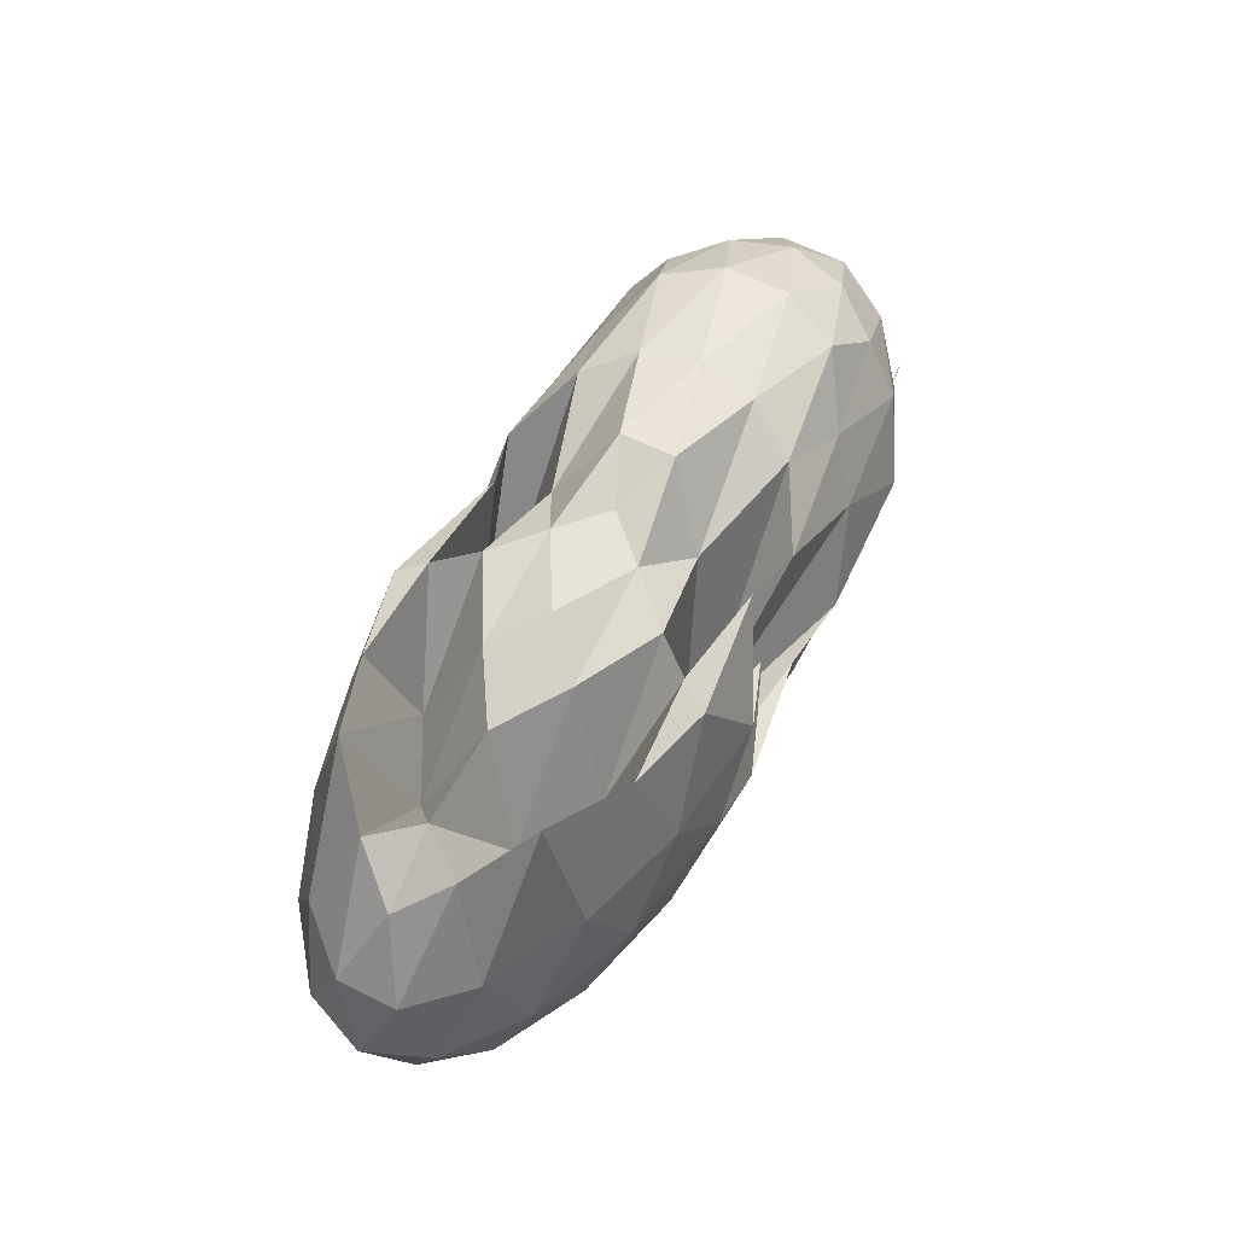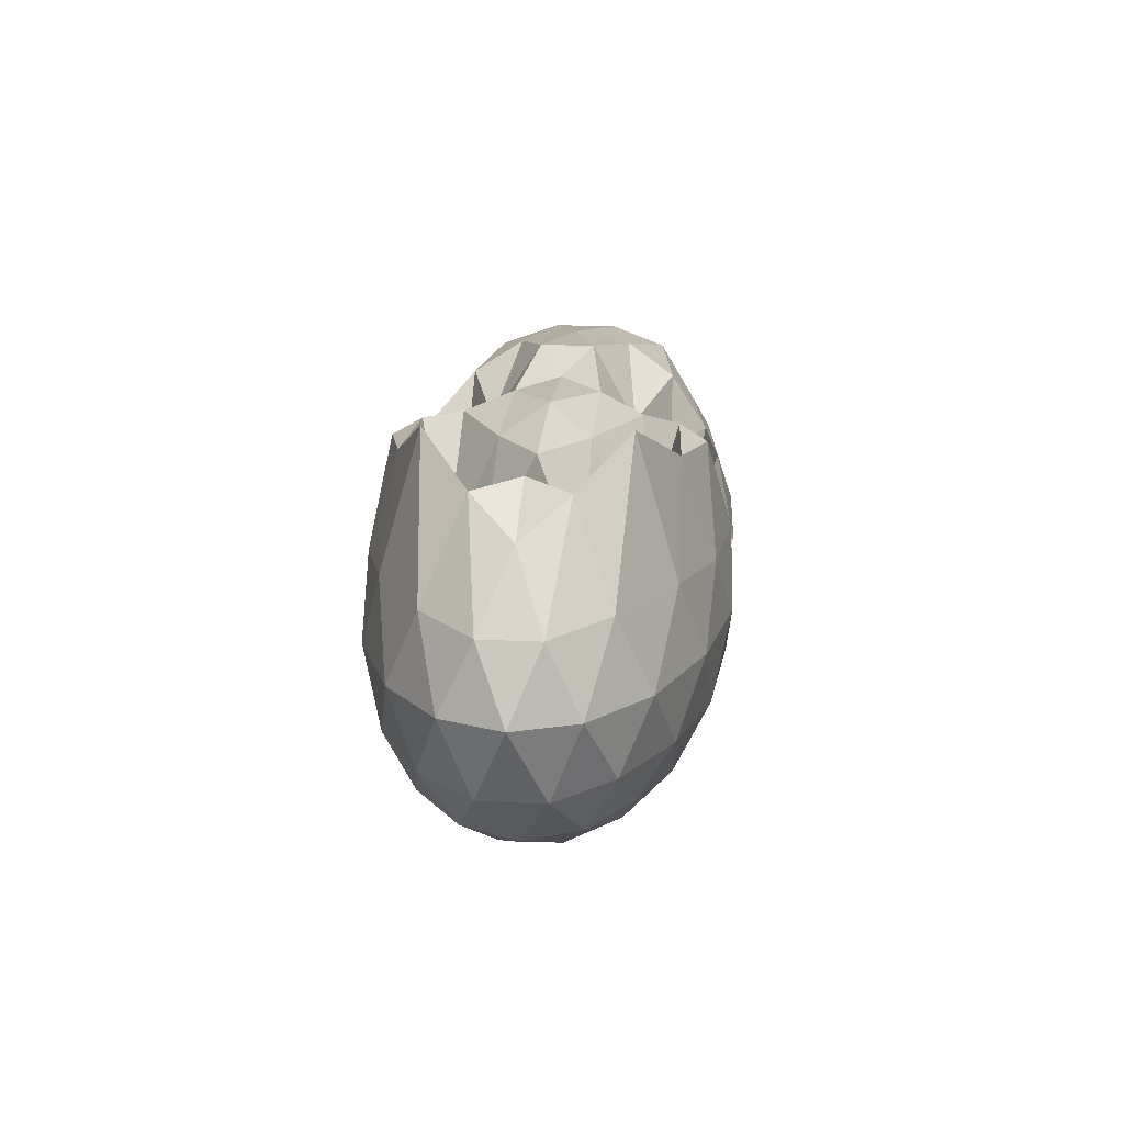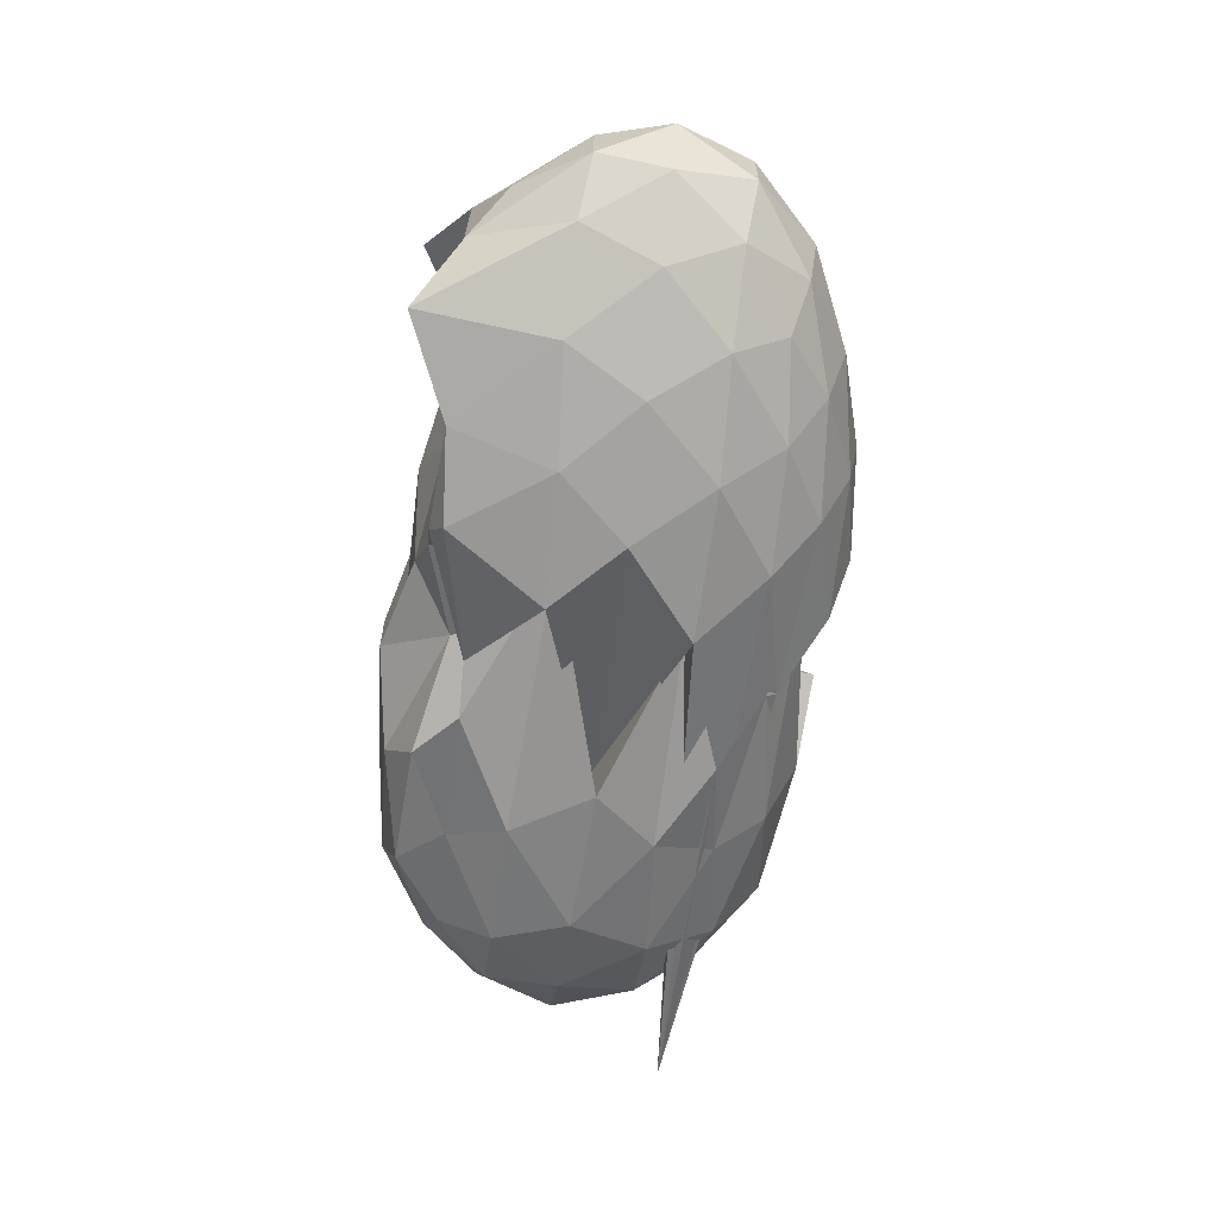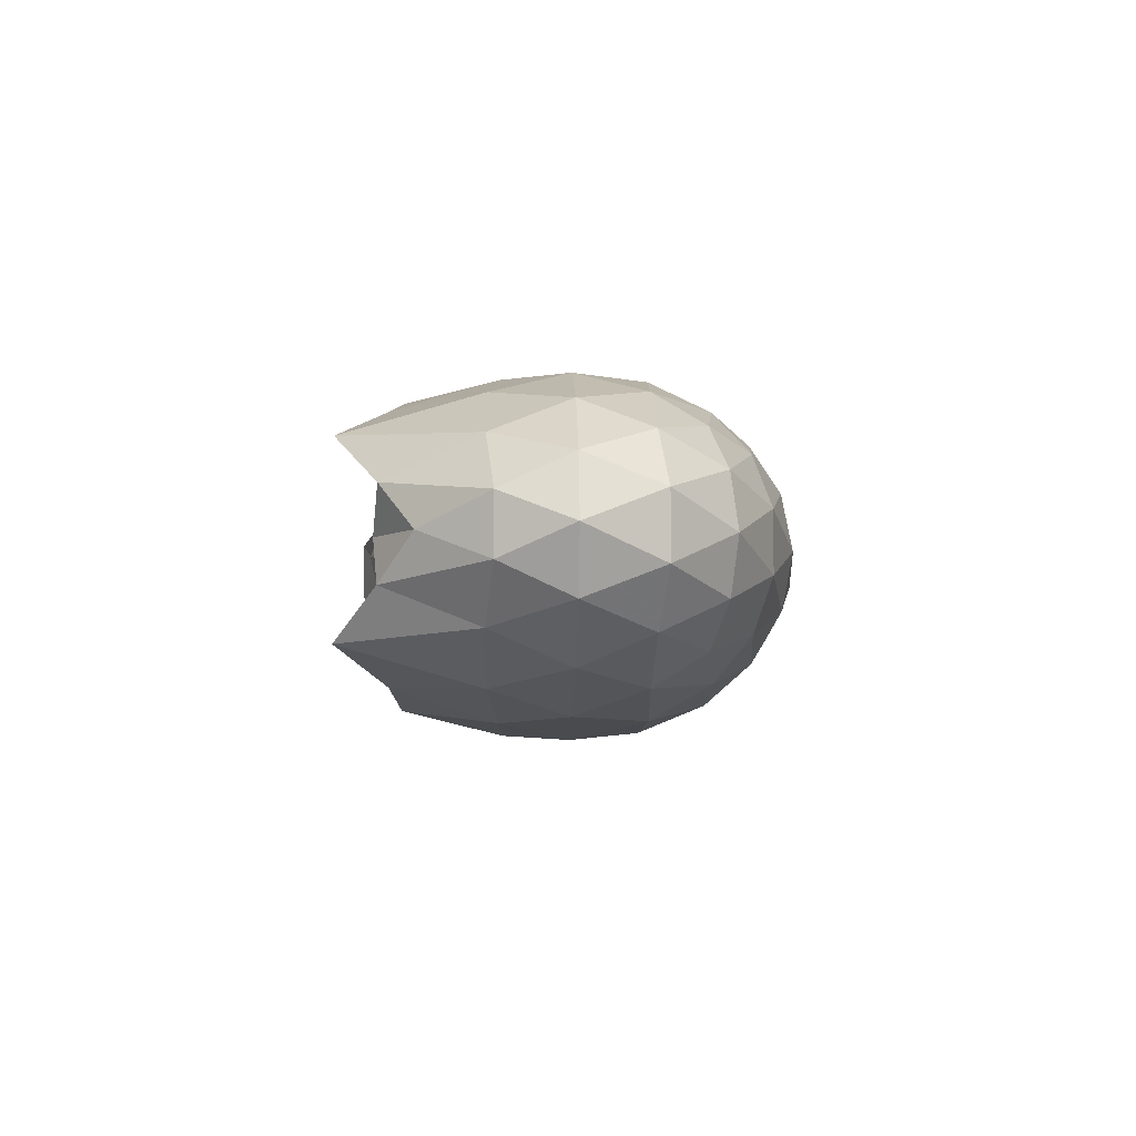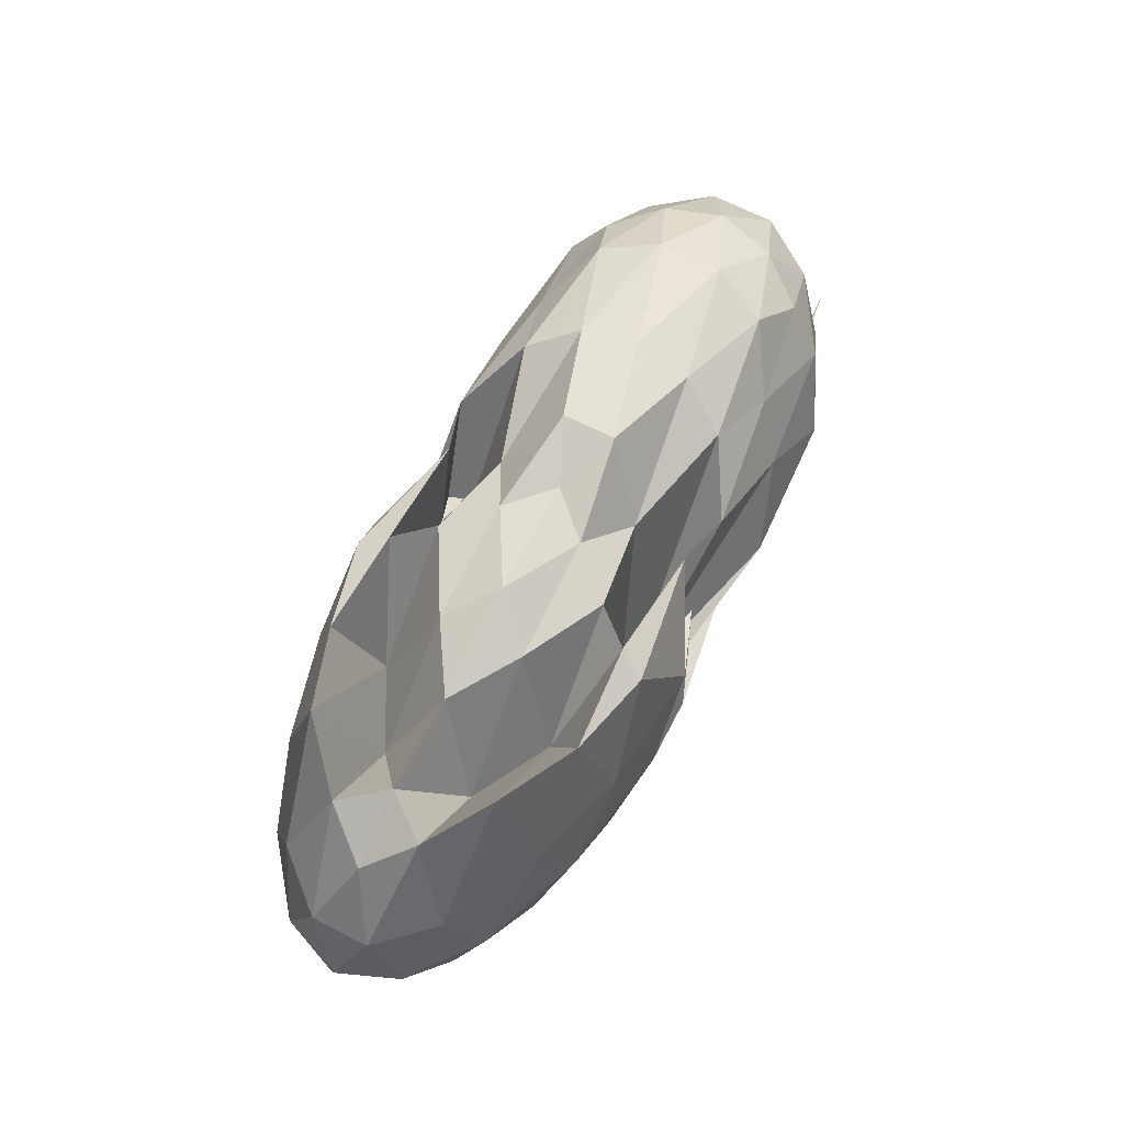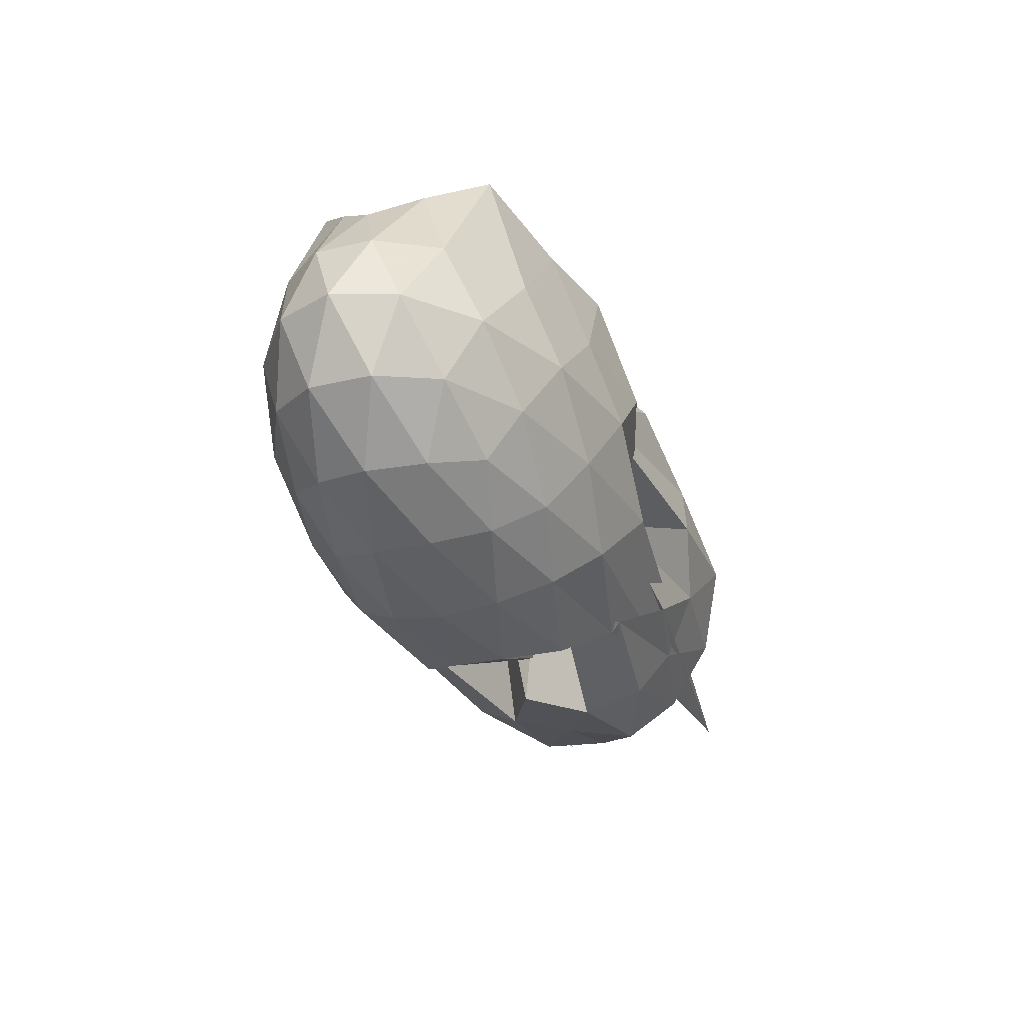
<metadata>
{"format":"obj","ext":"obj","renderer":"f3d","projection":"perspective","resolution":1024,"background":"white","views":[{"elev":60.2,"azim":117.4,"up":"+Z"},{"elev":17.5,"azim":95.5,"up":"+Z"},{"elev":-63.9,"azim":82.3,"up":"+Y"},{"elev":-4.6,"azim":88.3,"up":"+Y"},{"elev":67.6,"azim":117.2,"up":"+Z"},{"elev":-26.2,"azim":110.8,"up":"+Z"}]}
</metadata>
<code>
v -2.936 -0.01526 1.066
v -3.478 -0.01519 -0.4766
v -1.089 -0.01557 0.8124
v -1.264 0.1911 0.9691
v -1.522 0.4158 1.166
v -1.94 0.585 0.9577
v -2.348 0.6822 0.919
v -2.999 0.5831 0.772
v -3.241 0.6505 0.7617
v -3.879 0.5655 0.7653
v -4.398 0.4784 0.7505
v -4.572 0.2596 0.8171
v -4.645 -0.01563 0.845
v -4.572 -0.2908 0.8171
v -4.398 -0.5097 0.7505
v -3.878 -0.5962 0.7652
v -3.237 -0.6831 0.7635
v -2.998 -0.6146 0.7726
v -2.349 -0.713 0.9184
v -1.94 -0.6163 0.9577
v -1.522 -0.4475 1.166
v -1.264 -0.2222 0.9695
v -0.8672 0.1195 0.4982
v -1.087 0.371 0.5338
v -1.512 0.6001 0.5322
v -2.017 0.7383 0.4832
v -2.604 0.7928 0.4657
v -2.474 0.5887 0.4402
v -3.742 0.7028 0.4971
v -4.353 0.6391 0.5019
v -4.728 0.4097 0.5019
v -4.91 0.1401 0.5348
v -4.91 -0.1713 0.5348
v -4.728 -0.441 0.5019
v -4.353 -0.6704 0.5019
v -3.741 -0.735 0.4979
v -2.475 -0.6224 0.4437
v -2.606 -0.8245 0.4656
v -2.017 -0.7697 0.4834
v -1.512 -0.6315 0.5327
v -1.087 -0.4021 0.5335
v -0.8671 -0.1508 0.4984
v -0.8555 0.2707 0.1751
v -1.181 0.525 0.1752
v -1.681 0.7135 0.1746
v -2.277 0.8113 0.1683
v -3.555 0.4472 0.1567
v -3.465 0.7963 0.1394
v -4.151 0.7695 0.1669
v -4.634 0.5548 0.1669
v -4.944 0.2843 0.1669
v -5.051 -0.01563 0.1669
v -4.944 -0.3155 0.1669
v -4.634 -0.5861 0.1669
v -4.151 -0.8008 0.1669
v -3.462 -0.8302 0.141
v -3.558 -0.4726 0.1576
v -2.277 -0.8426 0.1684
v -1.681 -0.7448 0.1746
v -1.181 -0.5563 0.1754
v -0.8556 -0.3019 0.175
v -0.7409 -0.01565 0.1745
v -1.082 0.3888 -0.146
v -1.475 0.5998 -0.142
v -2.003 0.7293 -0.168
v -2.688 0.7804 -0.1635
v -2.745 0.6386 -0.1353
v -3.718 0.7269 -0.1462
v -4.314 0.6439 -0.201
v -4.726 0.392 -0.201
v -4.935 0.1262 -0.1682
v -4.935 -0.1574 -0.1682
v -4.726 -0.4233 -0.201
v -4.314 -0.6752 -0.201
v -3.719 -0.7581 -0.1467
v -2.724 -0.6691 -0.1363
v -2.688 -0.8118 -0.1631
v -2.003 -0.7606 -0.168
v -1.475 -0.631 -0.1419
v -1.082 -0.4201 -0.146
v -0.8897 -0.1643 -0.1797
v -0.8897 0.133 -0.1797
v -1.426 0.4501 -0.3802
v -1.853 0.5722 -0.4345
v -2.4 0.6567 -0.4478
v -5.179 0.4148 -0.3832
v -3.33 0.6838 -0.3628
v -3.789 0.5717 -0.4328
v -4.306 0.4487 -0.5112
v -4.611 0.207 -0.4834
v -4.759 -0.01563 -0.4168
v -4.611 -0.2383 -0.4834
v -4.306 -0.48 -0.5112
v -3.789 -0.6059 -0.4322
v -3.323 -0.7163 -0.3625
v -5.18 -0.4448 -0.3798
v -2.4 -0.6881 -0.4478
v -1.853 -0.6035 -0.4345
v -1.426 -0.4813 -0.3802
v -1.243 -0.2766 -0.4476
v -1.166 -0.01564 -0.4759
v -1.243 0.2454 -0.4476
v -1.419 -0.01622 0.9951
v -1.659 0.2015 0.4793
v -2.03 0.4031 0.4558
v -2.419 0.5564 0.981
v -2.55 0.4986 -0.2401
v -3.54 0.4764 0.9494
v -4.141 0.3954 0.9763
v -4.256 0.1338 1.05
v -4.256 -0.1651 1.05
v -4.141 -0.4267 0.9763
v -3.537 -0.5041 0.9534
v -2.552 -0.5266 -0.2455
v -2.418 -0.5873 0.9813
v -2.03 -0.4354 0.4555
v -1.659 -0.2328 0.4796
v -1.872 -0.01573 0.9696
v -2.195 0.1866 0.9617
v -2.561 0.3908 0.9827
v -3.012 0.3251 0.8444
v -3.671 0.2497 1.082
v -3.709 -0.01611 1.128
v -3.669 -0.2808 1.082
v -3.015 -0.3541 0.8462
v -2.563 -0.4219 0.9824
v -2.195 -0.2176 0.962
v -2.401 -0.0154 1.07
v -2.753 0.1814 1.039
v -3.22 0.1101 1.157
v -3.219 -0.1413 1.155
v -2.749 -0.213 1.038
v -1.693 0.3678 -0.5902
v -2.211 0.4747 -0.6405
v -3.019 0.5003 -0.5867
v -3.01 0.5427 -0.5386
v -3.689 0.4346 -0.6504
v -4.189 0.2262 -0.716
v -4.441 -0.01563 -0.6426
v -4.189 -0.2575 -0.716
v -3.689 -0.466 -0.6514
v -3.015 -0.572 -0.5373
v -3.019 -0.5323 -0.5873
v -2.211 -0.506 -0.6405
v -1.693 -0.3991 -0.5902
v -1.573 -0.1553 -0.6644
v -1.573 0.124 -0.6644
v -2.081 0.2448 -0.7645
v -2.711 0.3364 -0.7767
v -2.601 0.3853 -0.646
v -3.543 0.1868 -0.7905
v -3.87 -0.0152 -0.7581
v -3.543 -0.2179 -0.7887
v -2.603 -0.4166 -0.6447
v -2.711 -0.3624 -0.777
v -2.081 -0.2761 -0.7645
v -2.04 -0.01563 -0.8109
v -2.518 0.1066 -0.8594
v -3.034 0.1411 0.193
v -3.165 -0.01705 -0.82
v -3.034 -0.1734 0.1901
v -2.517 -0.1382 -0.8593
f 3 23 4
f 4 23 24
f 4 24 5
f 5 24 25
f 5 25 6
f 6 25 26
f 6 26 7
f 7 26 27
f 7 27 8
f 8 27 28
f 8 28 9
f 9 28 29
f 9 29 10
f 10 29 30
f 10 30 11
f 11 30 31
f 11 31 12
f 12 31 32
f 12 32 13
f 13 32 33
f 13 33 14
f 14 33 34
f 14 34 15
f 15 34 35
f 15 35 16
f 16 35 36
f 16 36 17
f 17 36 37
f 17 37 18
f 18 37 38
f 18 38 19
f 19 38 39
f 19 39 20
f 20 39 40
f 20 40 21
f 21 40 41
f 21 41 22
f 22 41 42
f 22 42 3
f 3 42 23
f 23 43 24
f 24 43 44
f 24 44 25
f 25 44 45
f 25 45 26
f 26 45 46
f 26 46 27
f 27 46 47
f 27 47 28
f 28 47 48
f 28 48 29
f 29 48 49
f 29 49 30
f 30 49 50
f 30 50 31
f 31 50 51
f 31 51 32
f 32 51 52
f 32 52 33
f 33 52 53
f 33 53 34
f 34 53 54
f 34 54 35
f 35 54 55
f 35 55 36
f 36 55 56
f 36 56 37
f 37 56 57
f 37 57 38
f 38 57 58
f 38 58 39
f 39 58 59
f 39 59 40
f 40 59 60
f 40 60 41
f 41 60 61
f 41 61 42
f 42 61 62
f 42 62 23
f 23 62 43
f 43 63 44
f 44 63 64
f 44 64 45
f 45 64 65
f 45 65 46
f 46 65 66
f 46 66 47
f 47 66 67
f 47 67 48
f 48 67 68
f 48 68 49
f 49 68 69
f 49 69 50
f 50 69 70
f 50 70 51
f 51 70 71
f 51 71 52
f 52 71 72
f 52 72 53
f 53 72 73
f 53 73 54
f 54 73 74
f 54 74 55
f 55 74 75
f 55 75 56
f 56 75 76
f 56 76 57
f 57 76 77
f 57 77 58
f 58 77 78
f 58 78 59
f 59 78 79
f 59 79 60
f 60 79 80
f 60 80 61
f 61 80 81
f 61 81 62
f 62 81 82
f 62 82 43
f 43 82 63
f 63 83 64
f 64 83 84
f 64 84 65
f 65 84 85
f 65 85 66
f 66 85 86
f 66 86 67
f 67 86 87
f 67 87 68
f 68 87 88
f 68 88 69
f 69 88 89
f 69 89 70
f 70 89 90
f 70 90 71
f 71 90 91
f 71 91 72
f 72 91 92
f 72 92 73
f 73 92 93
f 73 93 74
f 74 93 94
f 74 94 75
f 75 94 95
f 75 95 76
f 76 95 96
f 76 96 77
f 77 96 97
f 77 97 78
f 78 97 98
f 78 98 79
f 79 98 99
f 79 99 80
f 80 99 100
f 80 100 81
f 81 100 101
f 81 101 82
f 82 101 102
f 82 102 63
f 63 102 83
f 103 104 118
f 104 119 118
f 104 105 119
f 105 120 119
f 105 106 120
f 106 107 120
f 107 121 120
f 107 108 121
f 108 122 121
f 108 109 122
f 109 110 122
f 110 123 122
f 110 111 123
f 111 124 123
f 111 112 124
f 112 113 124
f 113 125 124
f 113 114 125
f 114 126 125
f 114 115 126
f 115 116 126
f 116 127 126
f 116 117 127
f 117 118 127
f 117 103 118
f 118 119 128
f 119 129 128
f 119 120 129
f 120 121 129
f 121 130 129
f 121 122 130
f 122 123 130
f 123 131 130
f 123 124 131
f 124 125 131
f 125 132 131
f 125 126 132
f 126 127 132
f 127 128 132
f 127 118 128
f 133 148 134
f 134 148 149
f 134 149 135
f 135 149 150
f 135 150 136
f 136 150 137
f 137 150 151
f 137 151 138
f 138 151 152
f 138 152 139
f 139 152 140
f 140 152 153
f 140 153 141
f 141 153 154
f 141 154 142
f 142 154 143
f 143 154 155
f 143 155 144
f 144 155 156
f 144 156 145
f 145 156 146
f 146 156 157
f 146 157 147
f 147 157 148
f 147 148 133
f 148 158 149
f 149 158 159
f 149 159 150
f 150 159 151
f 151 159 160
f 151 160 152
f 152 160 153
f 153 160 161
f 153 161 154
f 154 161 155
f 155 161 162
f 155 162 156
f 156 162 157
f 157 162 158
f 157 158 148
f 3 4 103
f 103 4 104
f 4 5 104
f 104 5 105
f 5 6 105
f 105 6 106
f 6 7 106
f 7 8 106
f 106 8 107
f 8 9 107
f 107 9 108
f 9 10 108
f 108 10 109
f 10 11 109
f 11 12 109
f 109 12 110
f 12 13 110
f 110 13 111
f 13 14 111
f 111 14 112
f 14 15 112
f 15 16 112
f 112 16 113
f 16 17 113
f 113 17 114
f 17 18 114
f 114 18 115
f 18 19 115
f 19 20 115
f 115 20 116
f 20 21 116
f 116 21 117
f 21 22 117
f 117 22 103
f 22 3 103
f 83 133 84
f 84 133 134
f 84 134 85
f 85 134 135
f 85 135 86
f 86 135 136
f 86 136 87
f 87 136 88
f 88 136 137
f 88 137 89
f 89 137 138
f 89 138 90
f 90 138 139
f 90 139 91
f 91 139 92
f 92 139 140
f 92 140 93
f 93 140 141
f 93 141 94
f 94 141 142
f 94 142 95
f 95 142 96
f 96 142 143
f 96 143 97
f 97 143 144
f 97 144 98
f 98 144 145
f 98 145 99
f 99 145 100
f 100 145 146
f 100 146 101
f 101 146 147
f 101 147 102
f 102 147 133
f 102 133 83
f 128 129 1
f 129 130 1
f 130 131 1
f 131 132 1
f 132 128 1
f 159 158 2
f 160 159 2
f 161 160 2
f 162 161 2
f 158 162 2

</code>
